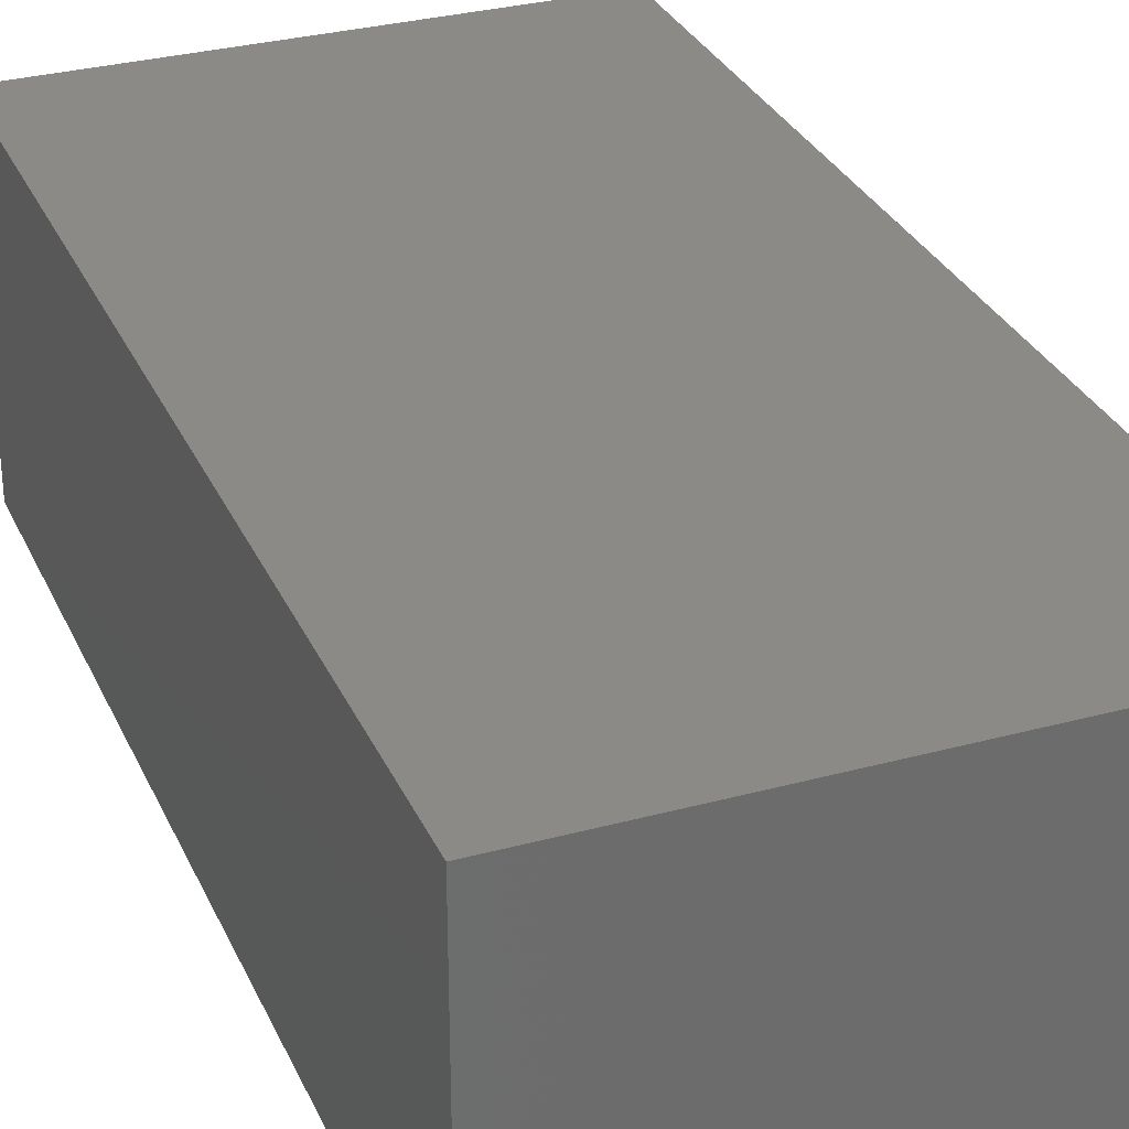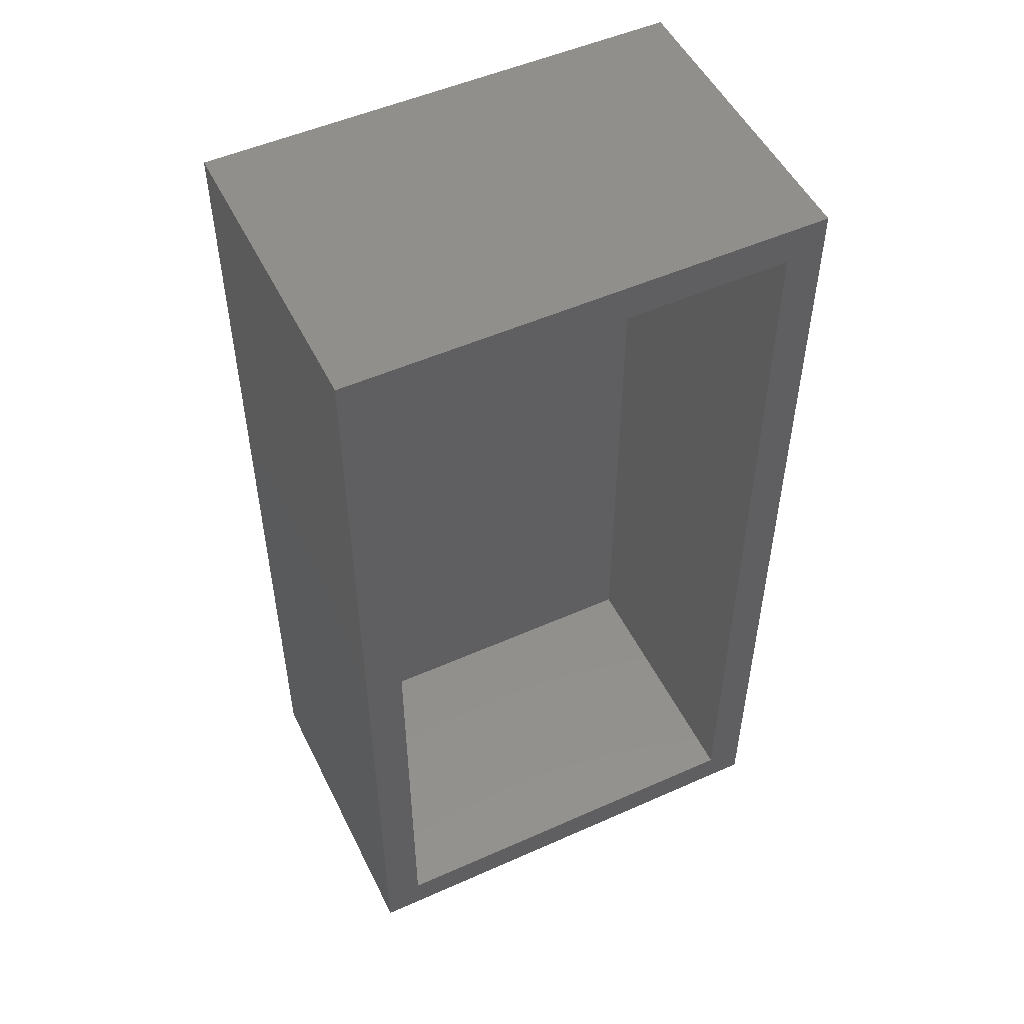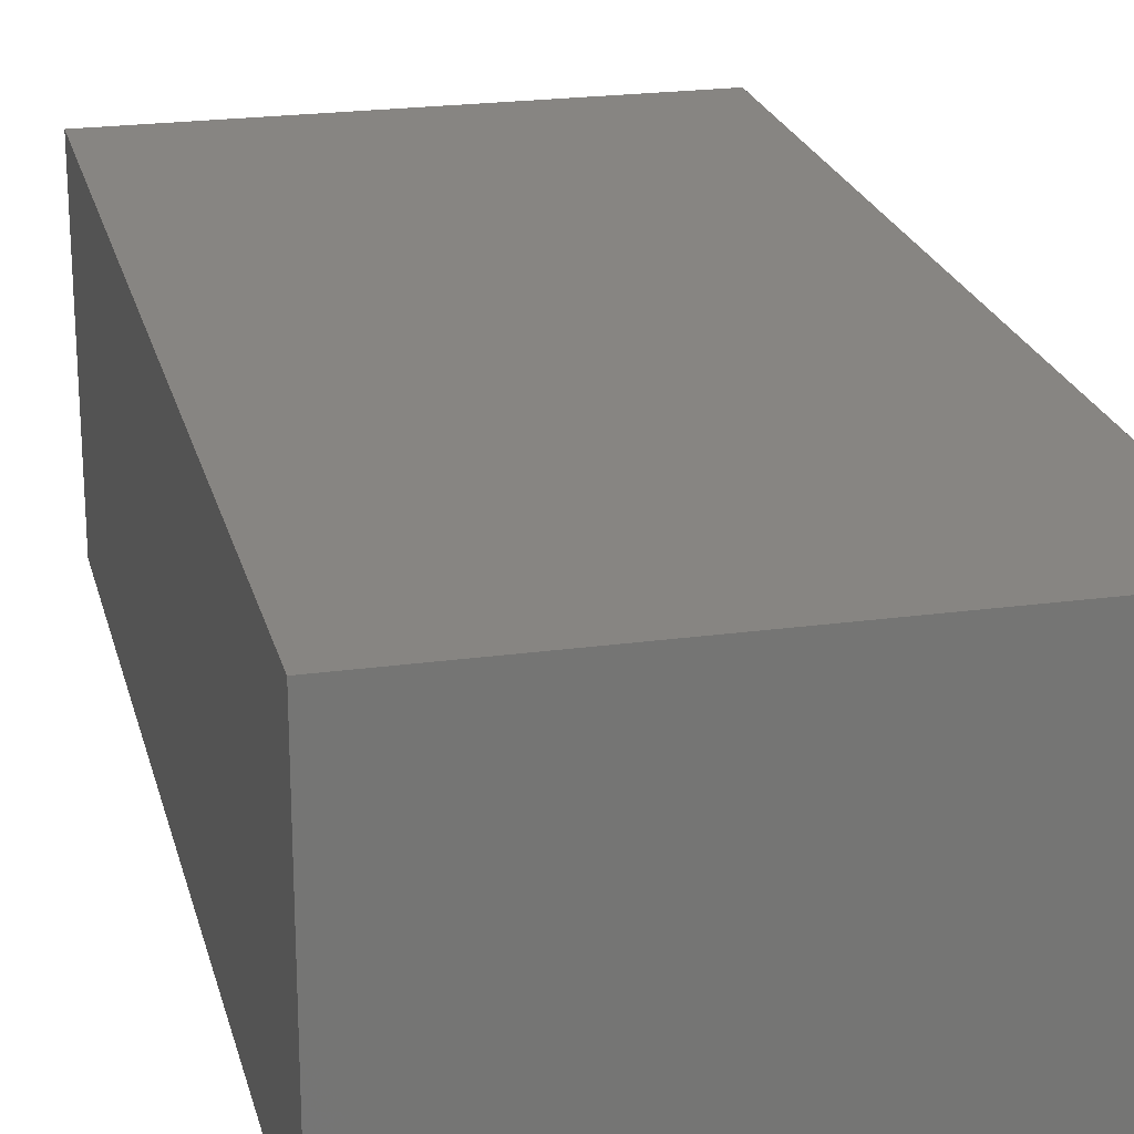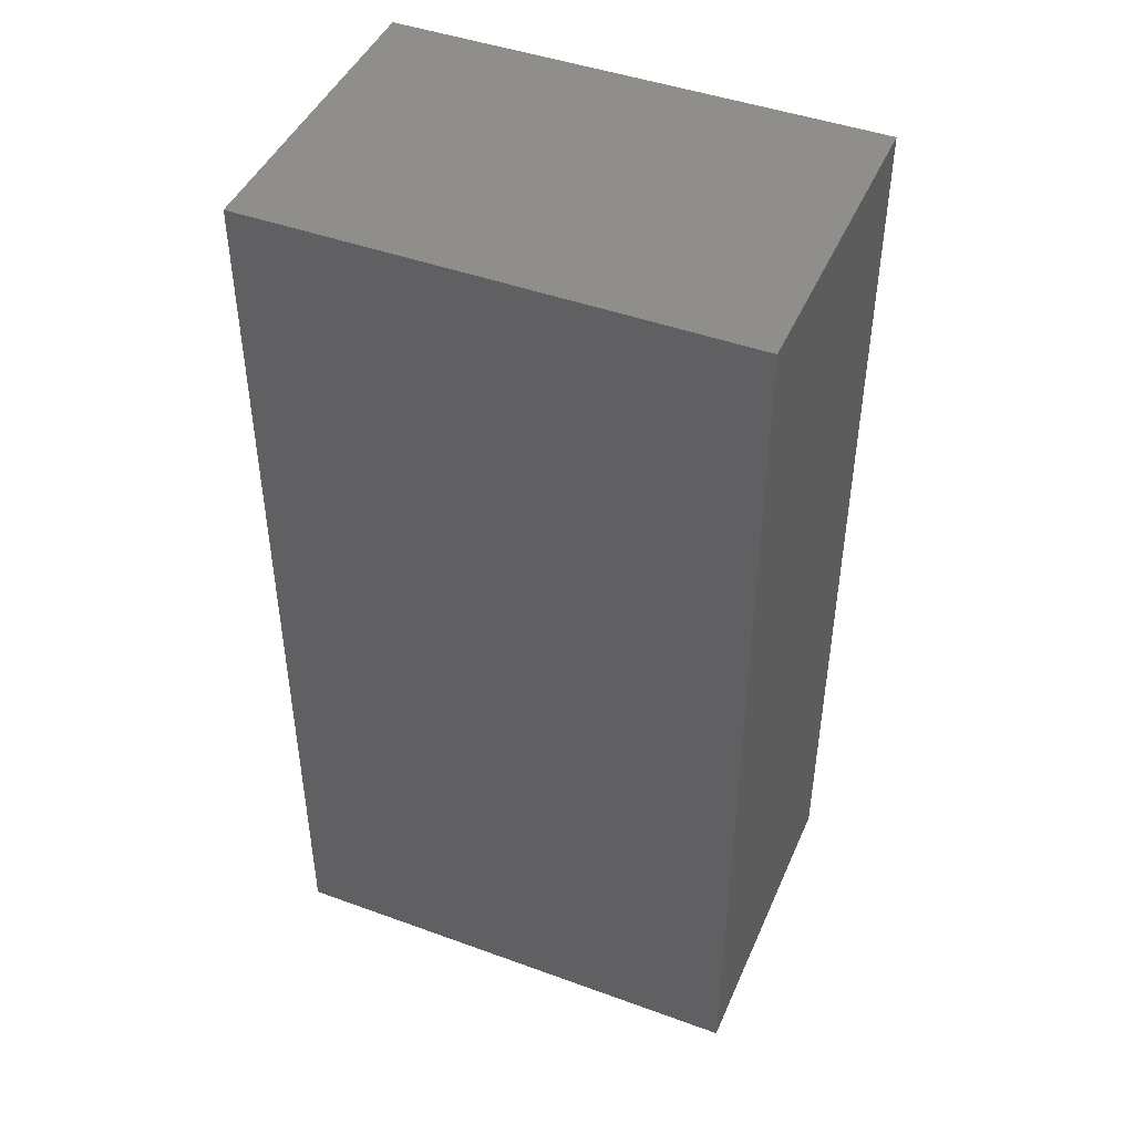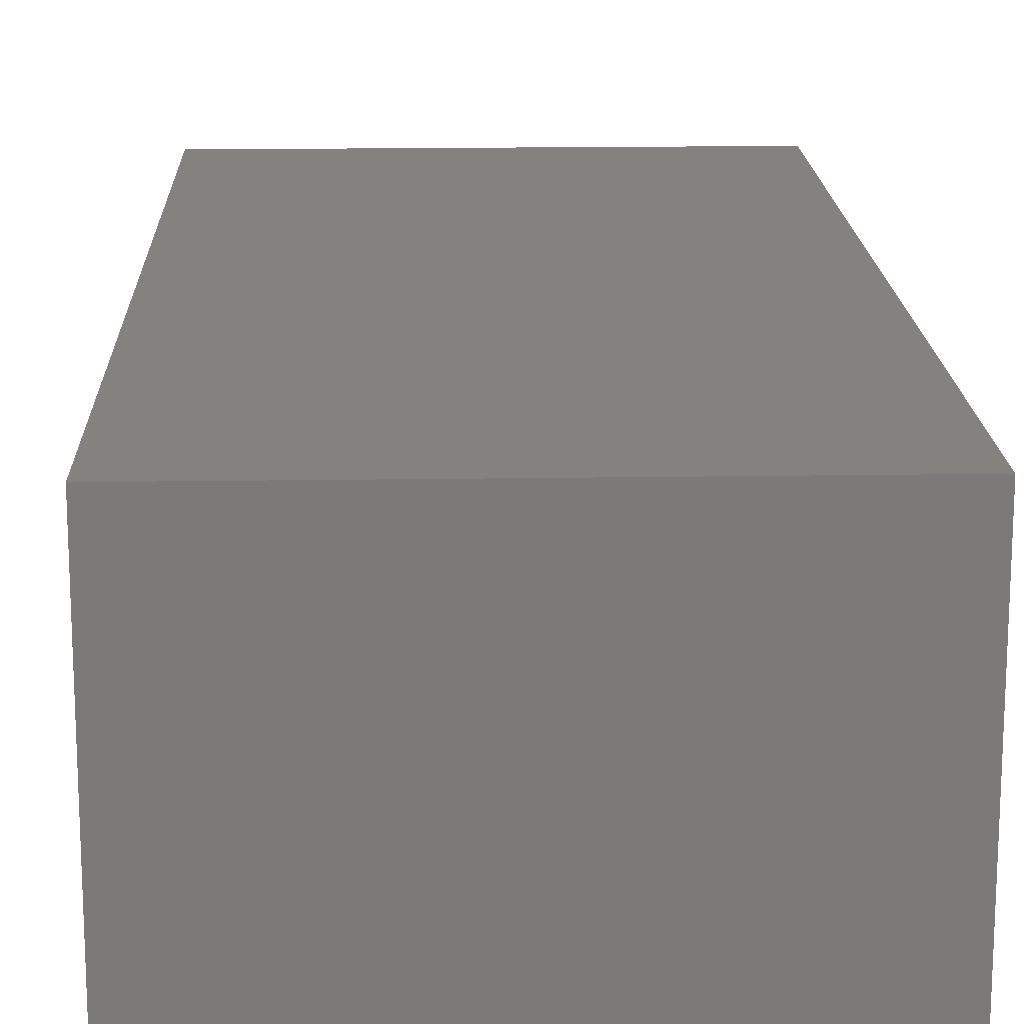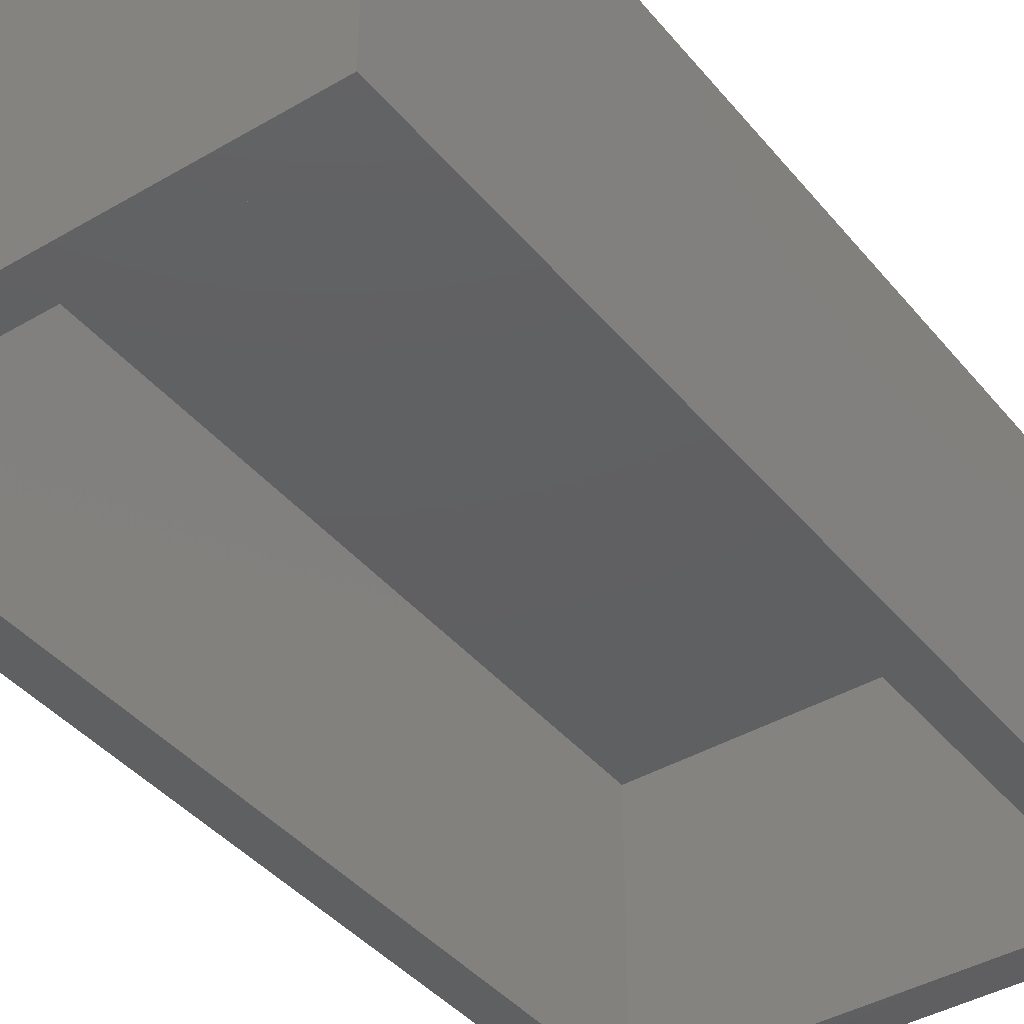
<metadata>
{"format":"stl","ext":"stl","renderer":"f3d","projection":"perspective","resolution":1024,"background":"white","views":[{"elev":30.8,"azim":-21.3,"up":"+Z"},{"elev":51.3,"azim":154.2,"up":"+Y"},{"elev":22.3,"azim":166.6,"up":"+Z"},{"elev":45.2,"azim":22.8,"up":"+Y"},{"elev":16.6,"azim":-1.9,"up":"+Z"},{"elev":-40.9,"azim":-144.4,"up":"+Z"}]}
</metadata>
<code>
# stl→obj: 16 verts, 28 faces
v 0.5331 0.007812 0.373
v 0.5097 -0.01562 0.373
v 0.2377 0.007812 0.373
v 0.2612 -0.01562 0.373
v 0.2377 -0.5703 0.373
v 0.2612 -0.5469 0.373
v 0.5331 -0.5703 0.373
v 0.5097 -0.5469 0.373
v 0.5097 -0.01562 0.5439
v 0.5097 -0.5469 0.5439
v 0.2612 -0.01562 0.5439
v 0.2612 -0.5469 0.5439
v 0.5331 0.007812 0.5674
v 0.5331 -0.5703 0.5674
v 0.2377 0.007812 0.5674
v 0.2377 -0.5703 0.5674
f 1 2 3
f 3 2 4
f 3 4 5
f 5 4 6
f 5 6 7
f 7 6 8
f 7 8 1
f 1 8 2
f 2 8 9
f 9 8 10
f 11 12 4
f 4 12 6
f 11 4 9
f 9 4 2
f 12 10 6
f 6 10 8
f 1 13 7
f 7 13 14
f 13 15 14
f 14 15 16
f 15 3 16
f 16 3 5
f 15 13 3
f 3 13 1
f 16 5 14
f 14 5 7
f 9 10 11
f 11 10 12

</code>
